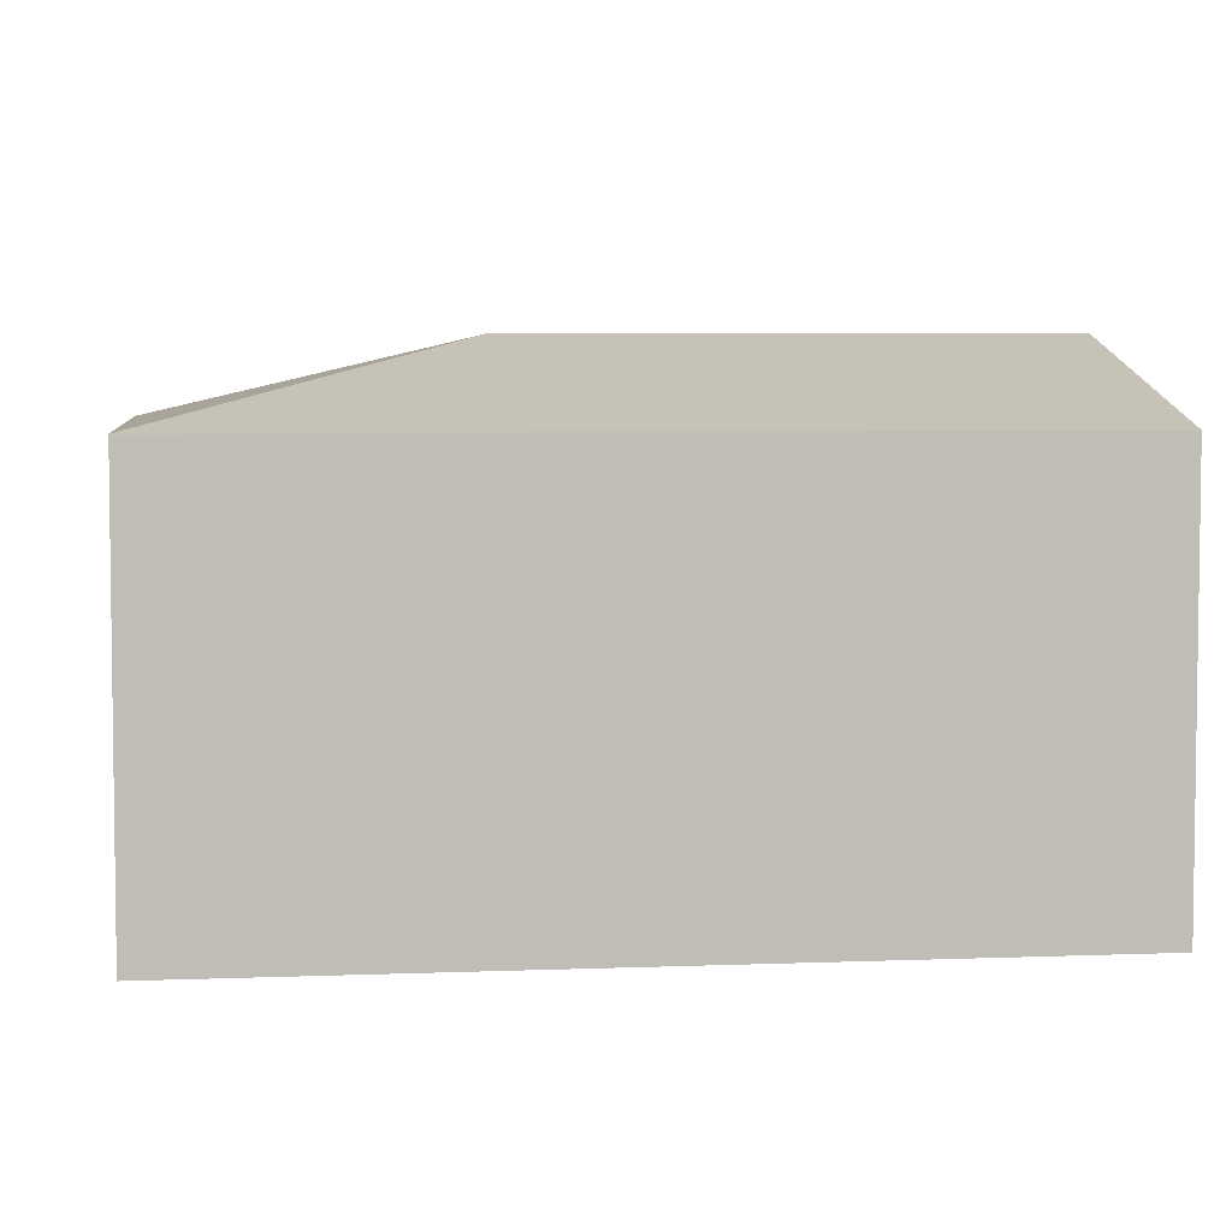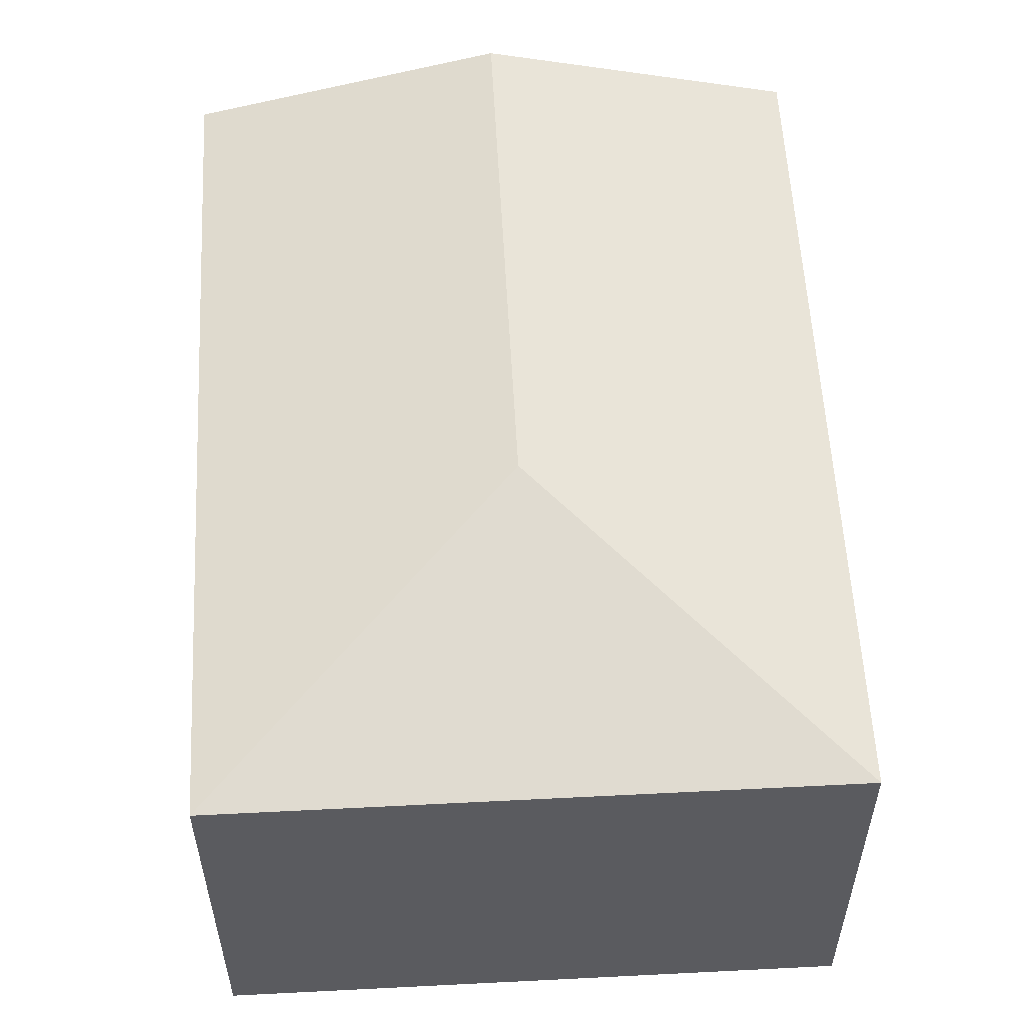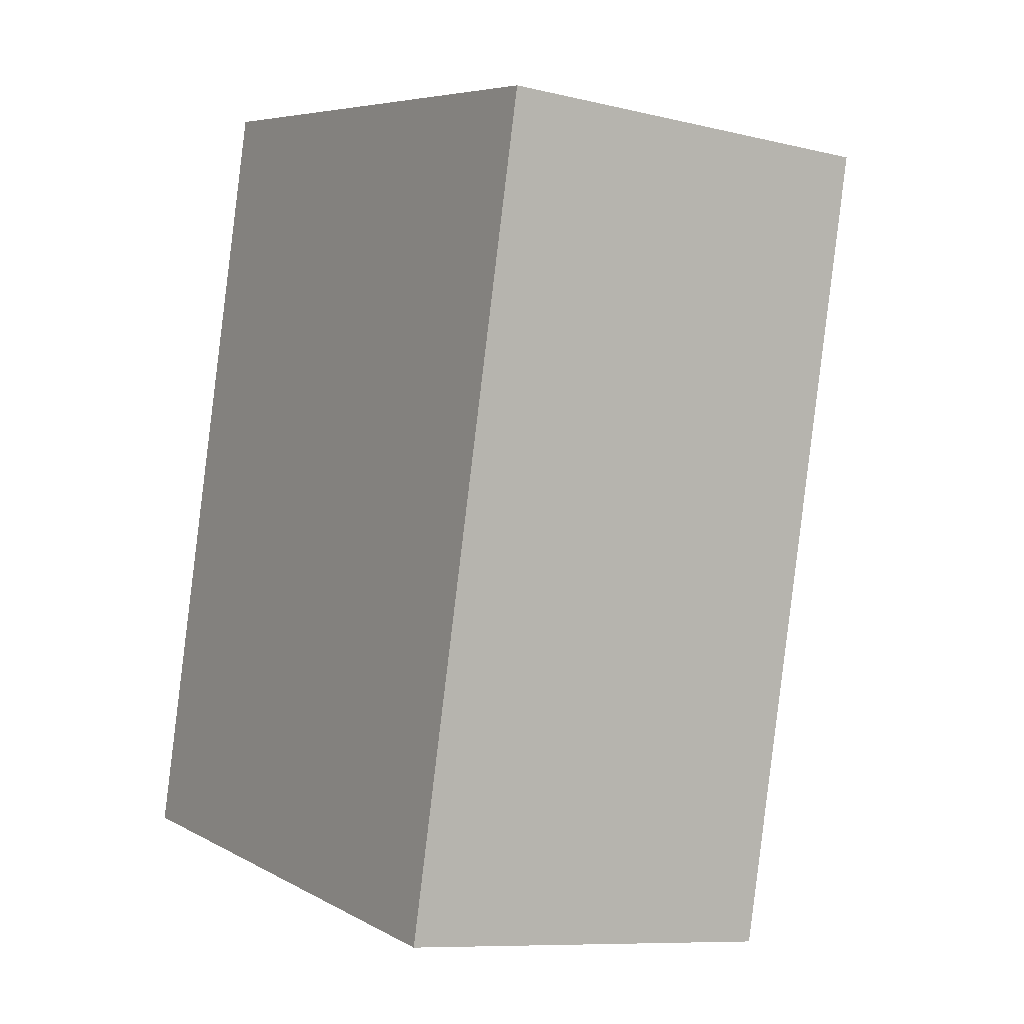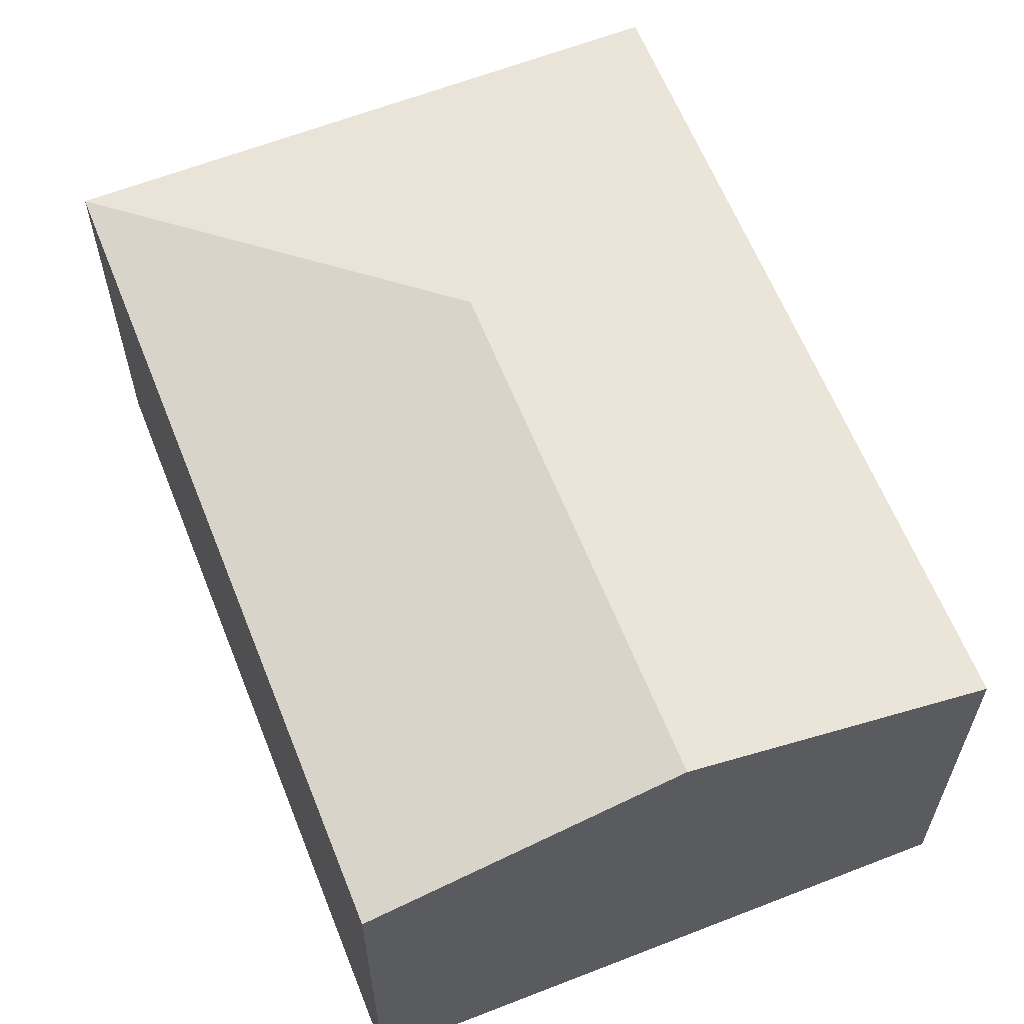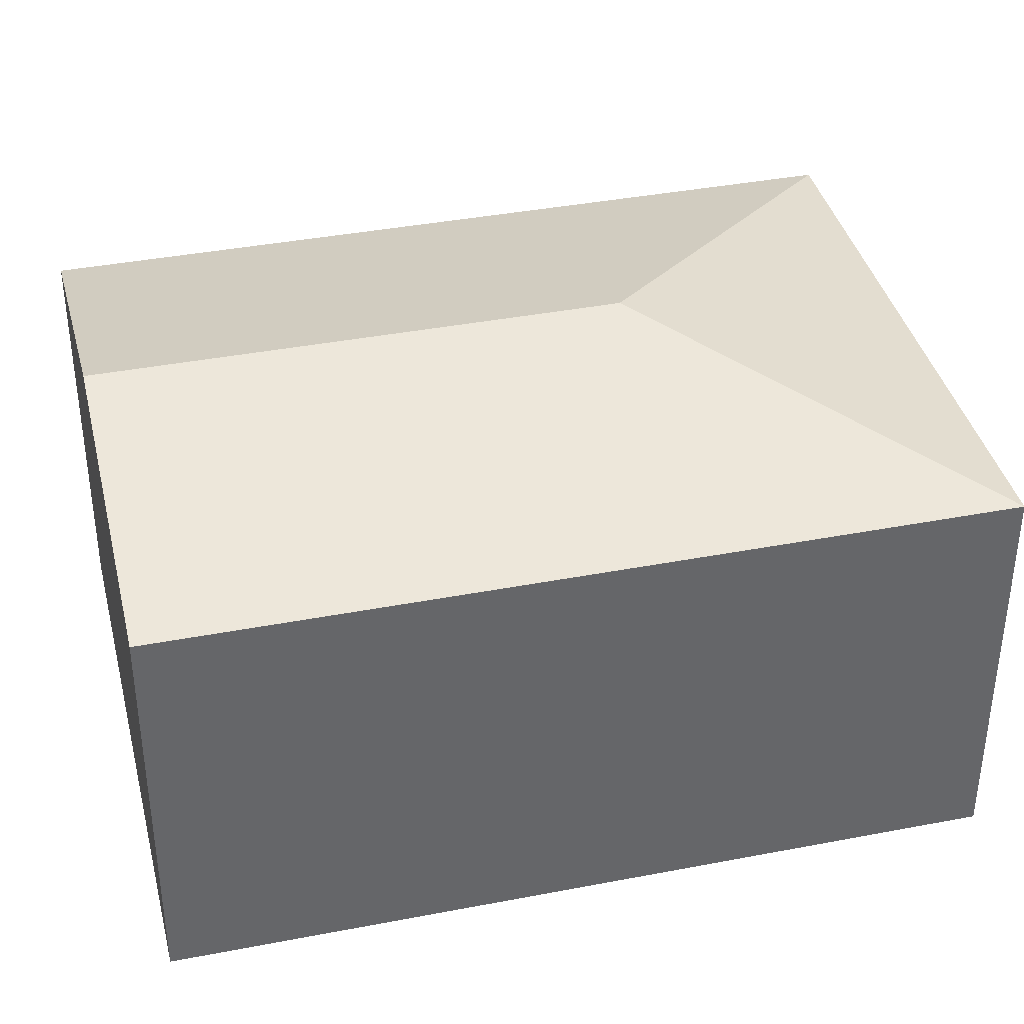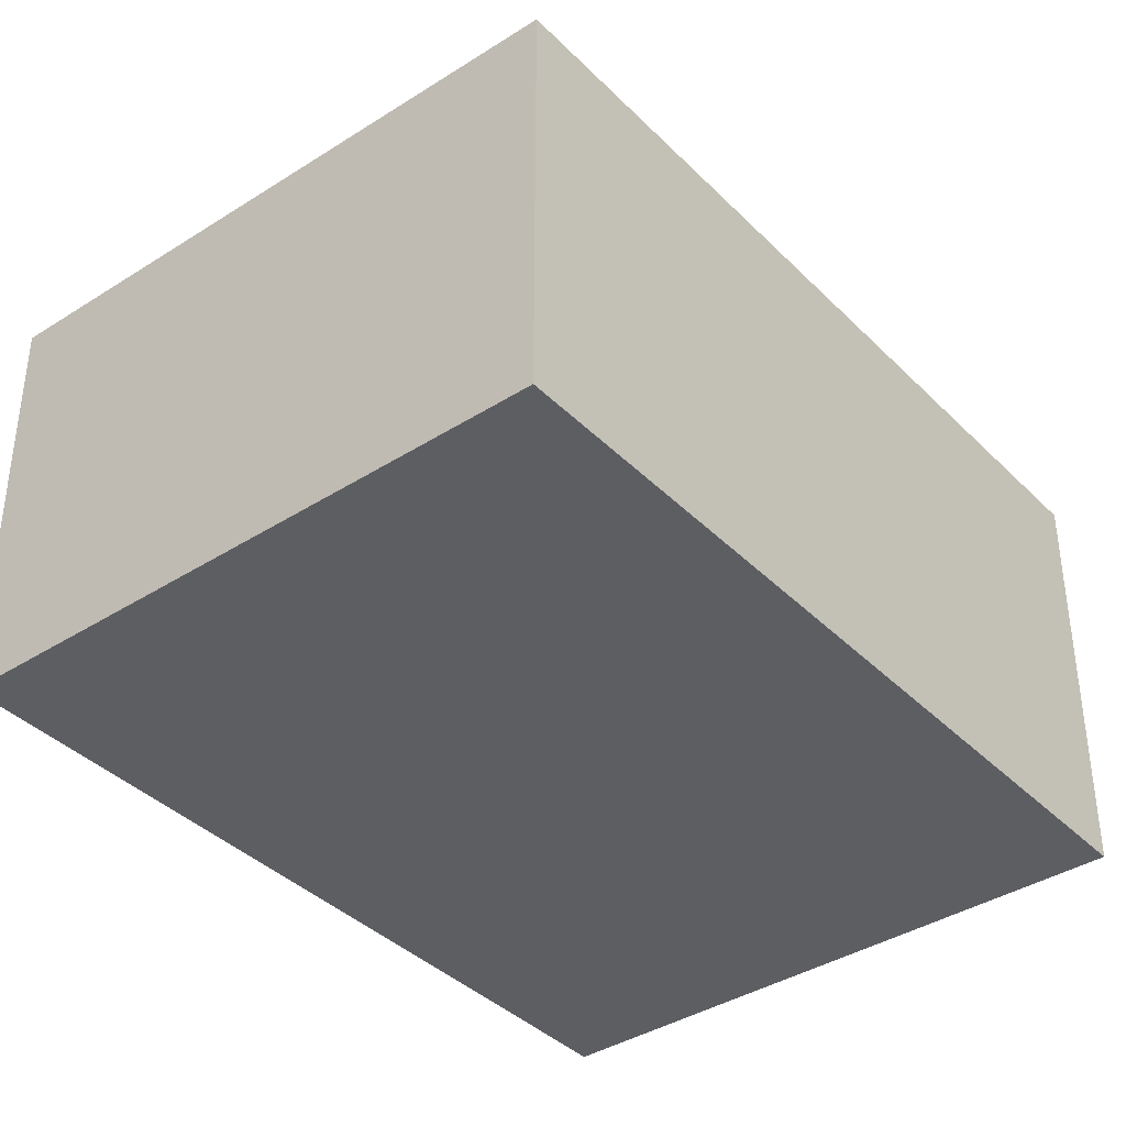
<metadata>
{"format":"obj","ext":"obj","renderer":"f3d","projection":"perspective","resolution":1024,"background":"white","views":[{"elev":5.1,"azim":95.6,"up":"+Y"},{"elev":56.5,"azim":9.9,"up":"+Y"},{"elev":-9.2,"azim":57.7,"up":"+Z"},{"elev":62.0,"azim":171.3,"up":"+Y"},{"elev":38.6,"azim":-90.7,"up":"+Y"},{"elev":-38.5,"azim":51.8,"up":"+Y"}]}
</metadata>
<code>
v  4.918 3.358 -1.13
v  3.425 3.982 3.639
v  6.449 3.358 5.533
v  2.459 3.982 -0.565
v  1.531 3.358 6.663
v  0 3.358 2.056e-16
v  4.918 6.919e-17 -1.13
v  2.459 3.46e-17 -0.565
v  0 0 0
v  1.531 -4.08e-16 6.663
v  6.449 -3.388e-16 5.533
g defaultobject
f 1 2 3
f 2 1 4
f 2 5 3
f 5 4 6
f 4 5 2
f 7 4 1
f 4 7 6
f 6 7 8
f 6 8 9
f 9 5 6
f 5 9 10
f 10 3 5
f 3 10 11
f 11 1 3
f 1 11 7
f 8 10 9
f 10 8 7
f 10 7 11

</code>
